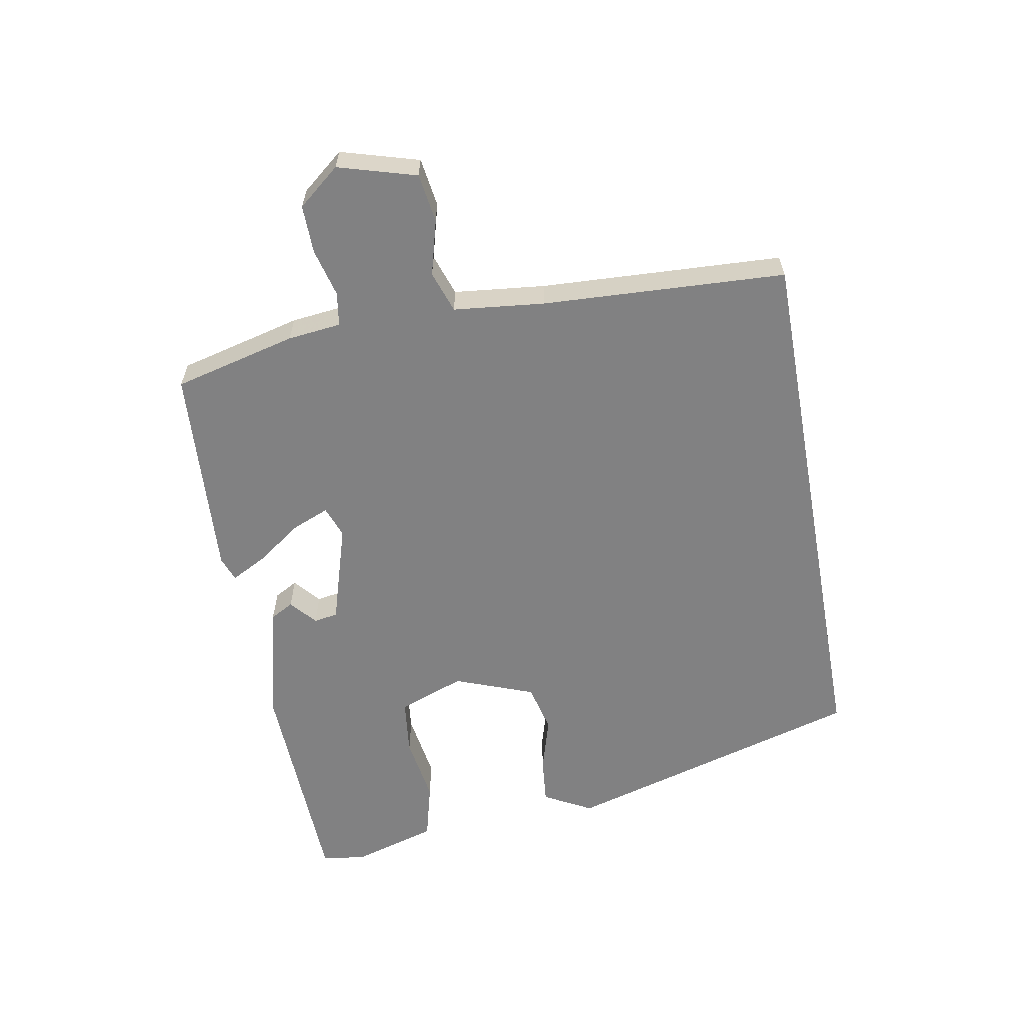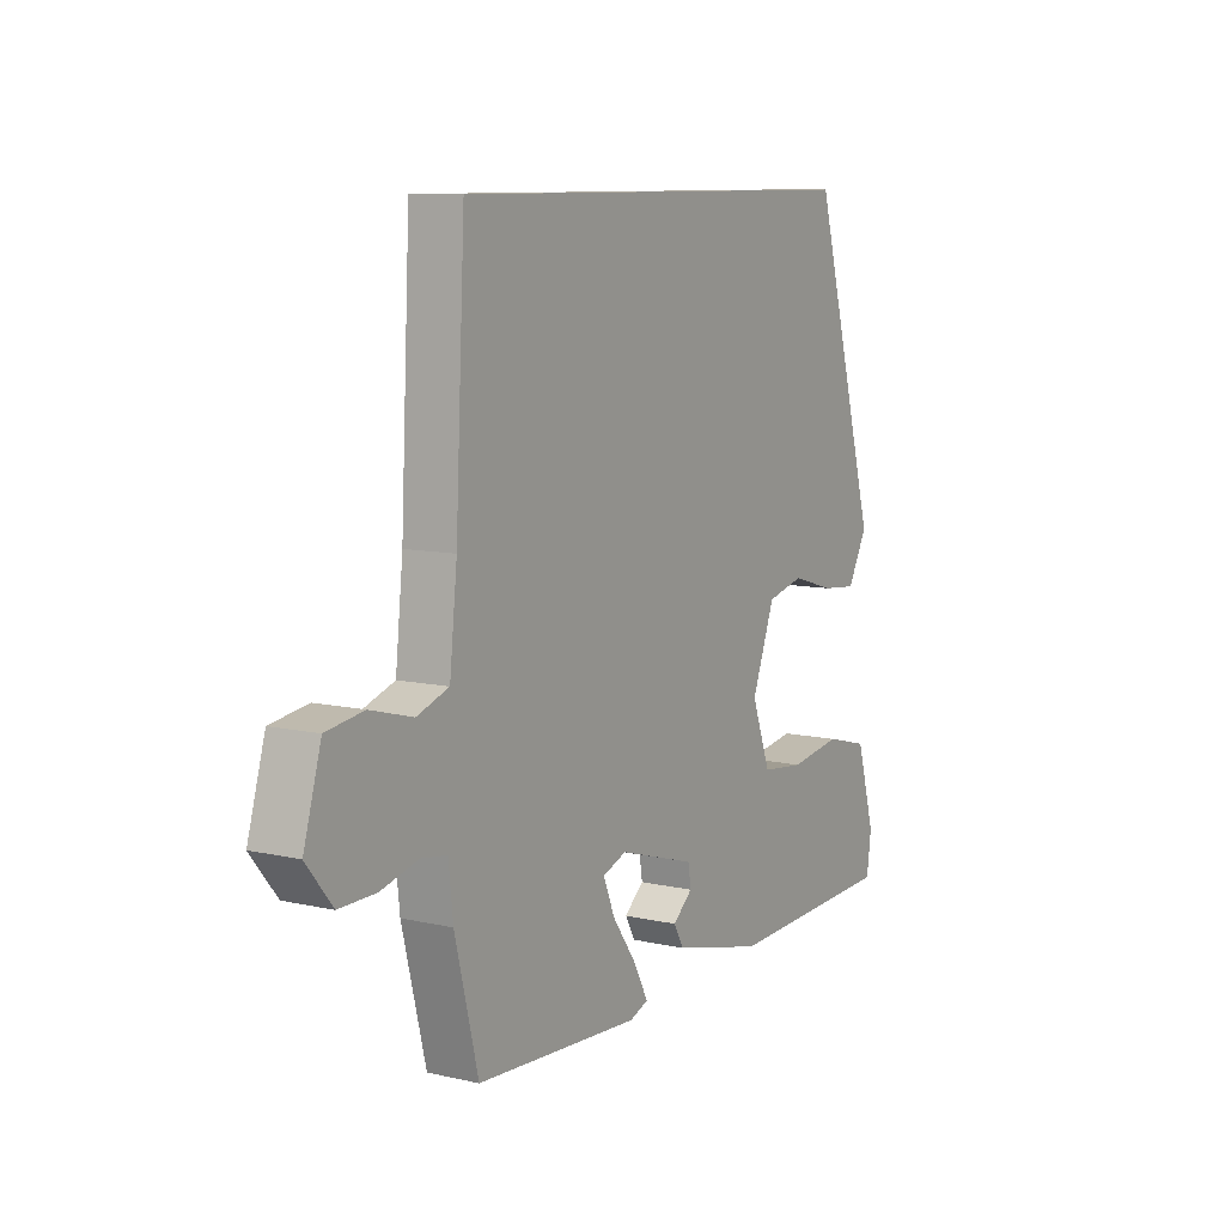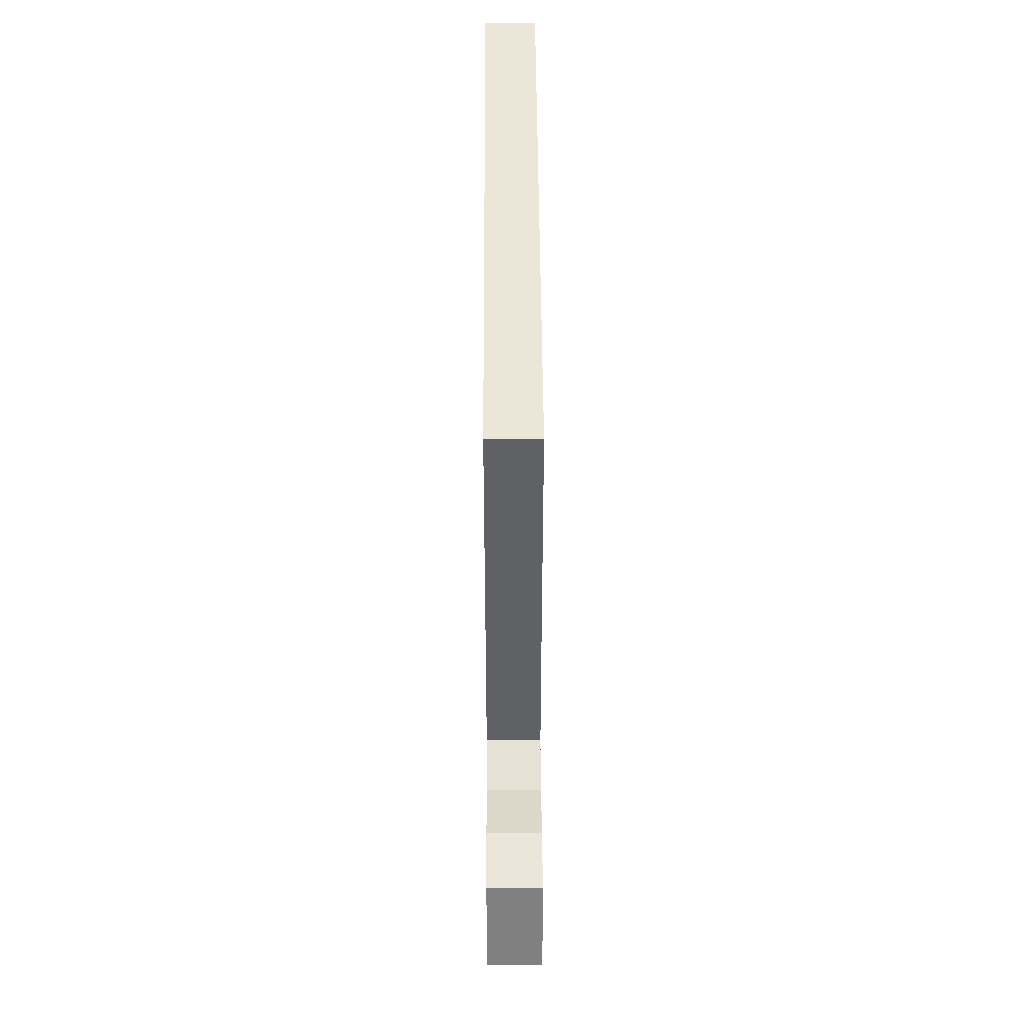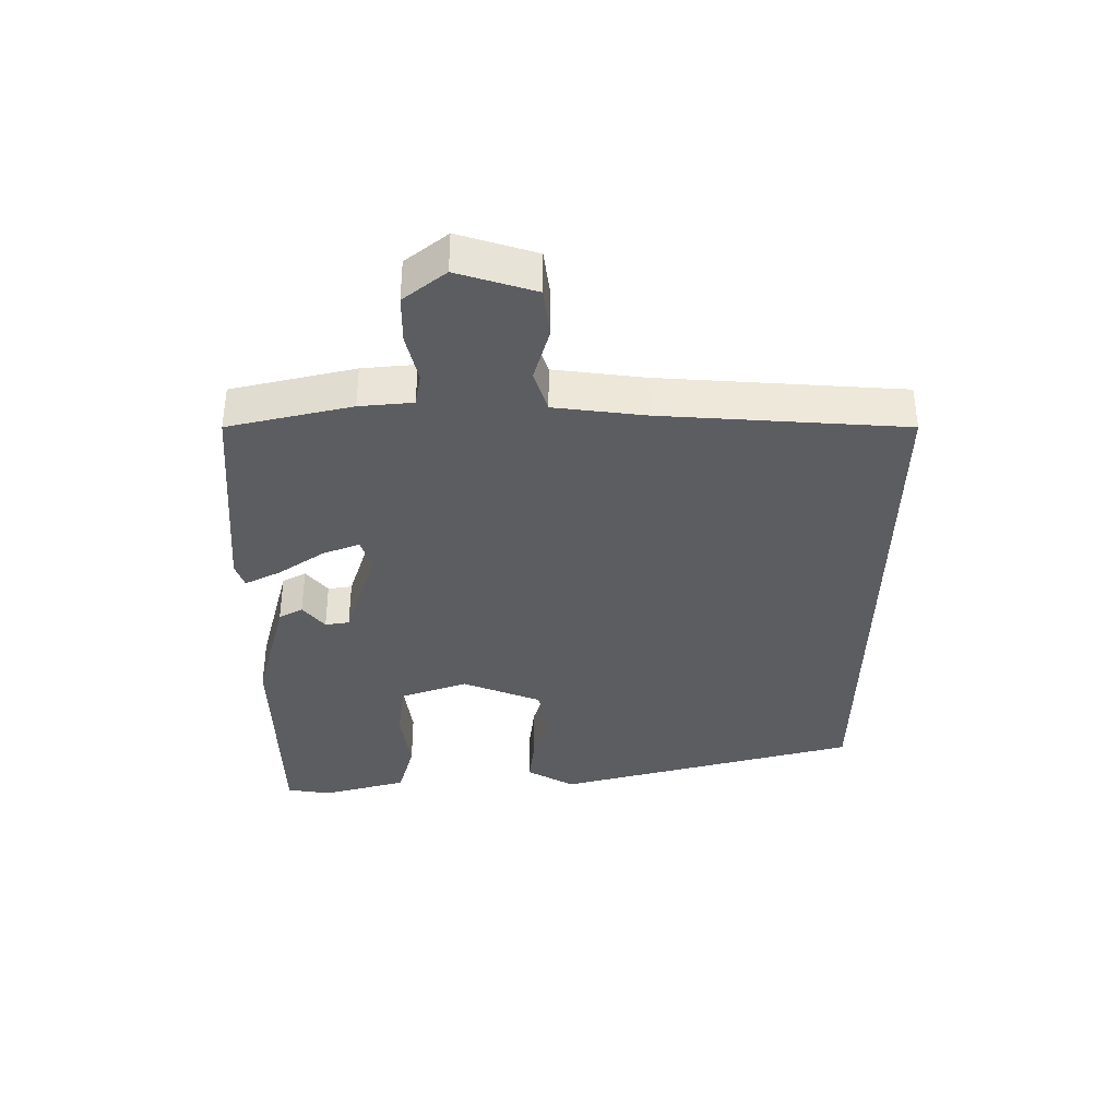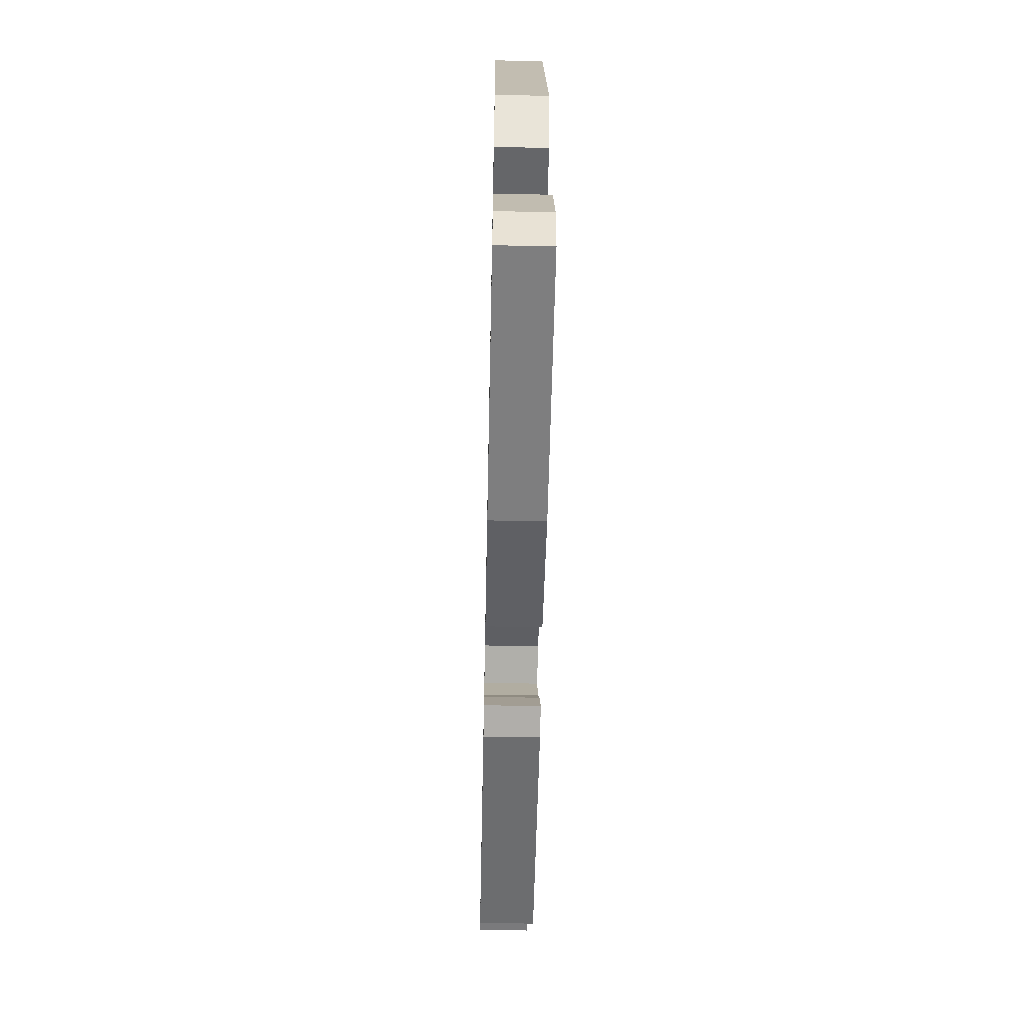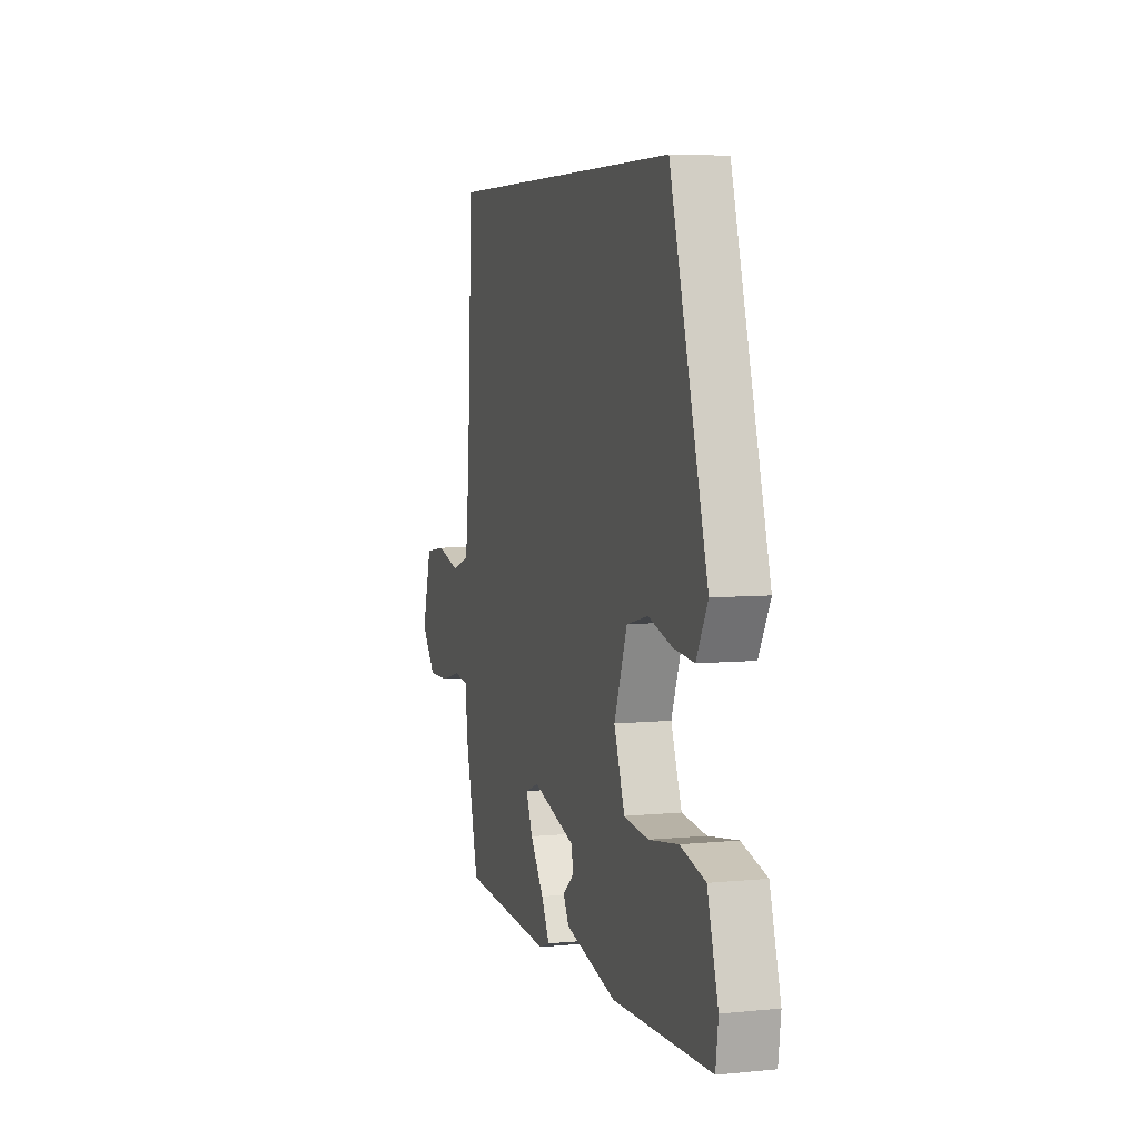
<metadata>
{"format":"obj","ext":"obj","renderer":"f3d","projection":"perspective","resolution":1024,"background":"white","views":[{"elev":-60.4,"azim":-79.7,"up":"+Y"},{"elev":9.4,"azim":-59.1,"up":"+Z"},{"elev":46.1,"azim":-90.3,"up":"+Z"},{"elev":-36.9,"azim":-90.9,"up":"+Y"},{"elev":-57.4,"azim":88.8,"up":"+Z"},{"elev":5.8,"azim":73.2,"up":"+Z"}]}
</metadata>
<code>
v -0.495 0.07 0.5
v 0.347 0.07 0.5
v 0.479 0.07 0.038
v 0.439 0.07 -0.036
v 0.367 0.07 -0.029
v 0.282 0.07 -0.004
v 0.207 0.07 -0.022
v 0.161 0.07 -0.144
v 0.199 0.07 -0.246
v 0.286 0.07 -0.256
v 0.39 0.07 -0.24
v 0.478 0.07 -0.263
v 0.516 0.07 -0.393
v 0.507 0.07 -0.461
v 0.159 0.07 -0.474
v -0.025 0.07 -0.429
v -0.045 0.07 -0.393
v -0.005 0.07 -0.359
v -0.011 0.07 -0.322
v -0.166 0.07 -0.275
v -0.214 0.07 -0.293
v -0.191 0.07 -0.349
v -0.142 0.07 -0.418
v -0.113 0.07 -0.473
v -0.151 0.07 -0.487
v -0.48 0.07 -0.467
v -0.527 0.07 -0.278
v -0.536 0.07 -0.196
v -0.588 0.07 -0.188
v -0.662 0.07 -0.207
v -0.736 0.07 -0.208
v -0.788 0.07 -0.144
v -0.753 0.07 -0.024
v -0.678 0.07 -0.013
v -0.593 0.07 -0.036
v -0.529 0.07 -0.014
v -0.514 0.07 0.126
v -0.495 0 0.5
v 0.347 0 0.5
v 0.479 0 0.038
v 0.439 0 -0.036
v 0.367 0 -0.029
v 0.282 0 -0.004
v 0.207 0 -0.022
v 0.161 0 -0.144
v 0.199 0 -0.246
v 0.286 0 -0.256
v 0.39 0 -0.24
v 0.478 0 -0.263
v 0.516 0 -0.393
v 0.507 0 -0.461
v 0.159 0 -0.474
v -0.025 0 -0.429
v -0.045 0 -0.393
v -0.005 0 -0.359
v -0.011 0 -0.322
v -0.166 0 -0.275
v -0.214 0 -0.293
v -0.191 0 -0.349
v -0.142 0 -0.418
v -0.113 0 -0.473
v -0.151 0 -0.487
v -0.48 0 -0.467
v -0.527 0 -0.278
v -0.536 0 -0.196
v -0.588 0 -0.188
v -0.662 0 -0.207
v -0.736 0 -0.208
v -0.788 0 -0.144
v -0.753 0 -0.024
v -0.678 0 -0.013
v -0.593 0 -0.036
v -0.529 0 -0.014
v -0.514 0 0.126
f 33 34 35
f 32 33 35
f 31 32 35
f 30 31 35
f 29 30 35
f 28 29 35 36
f 27 28 36
f 26 27 36
f 25 26 36
f 24 25 36
f 23 24 36
f 22 23 36
f 21 22 36 37
f 16 17 18
f 15 16 18
f 14 15 18
f 13 14 18
f 12 13 18
f 11 12 18
f 10 11 18
f 9 10 18 19
f 8 9 19 20
f 4 5 6
f 3 4 6
f 2 3 6
f 1 2 6
f 1 6 7
f 20 21 37
f 8 20 37
f 7 8 37
f 1 7 37
f 72 71 70
f 72 70 69
f 72 69 68
f 72 68 67
f 72 67 66
f 73 72 66 65
f 73 65 64
f 73 64 63
f 73 63 62
f 73 62 61
f 73 61 60
f 73 60 59
f 74 73 59 58
f 55 54 53
f 55 53 52
f 55 52 51
f 55 51 50
f 55 50 49
f 55 49 48
f 55 48 47
f 56 55 47 46
f 57 56 46 45
f 43 42 41
f 43 41 40
f 43 40 39
f 43 39 38
f 44 43 38
f 74 58 57
f 74 57 45
f 74 45 44
f 74 44 38
f 1 38 39 2
f 2 39 40 3
f 3 40 41 4
f 4 41 42 5
f 5 42 43 6
f 6 43 44 7
f 7 44 45 8
f 8 45 46 9
f 9 46 47 10
f 10 47 48 11
f 11 48 49 12
f 12 49 50 13
f 13 50 51 14
f 14 51 52 15
f 15 52 53 16
f 16 53 54 17
f 17 54 55 18
f 18 55 56 19
f 19 56 57 20
f 20 57 58 21
f 21 58 59 22
f 22 59 60 23
f 23 60 61 24
f 24 61 62 25
f 25 62 63 26
f 26 63 64 27
f 27 64 65 28
f 28 65 66 29
f 29 66 67 30
f 30 67 68 31
f 31 68 69 32
f 32 69 70 33
f 33 70 71 34
f 34 71 72 35
f 35 72 73 36
f 36 73 74 37
f 37 74 38 1

</code>
